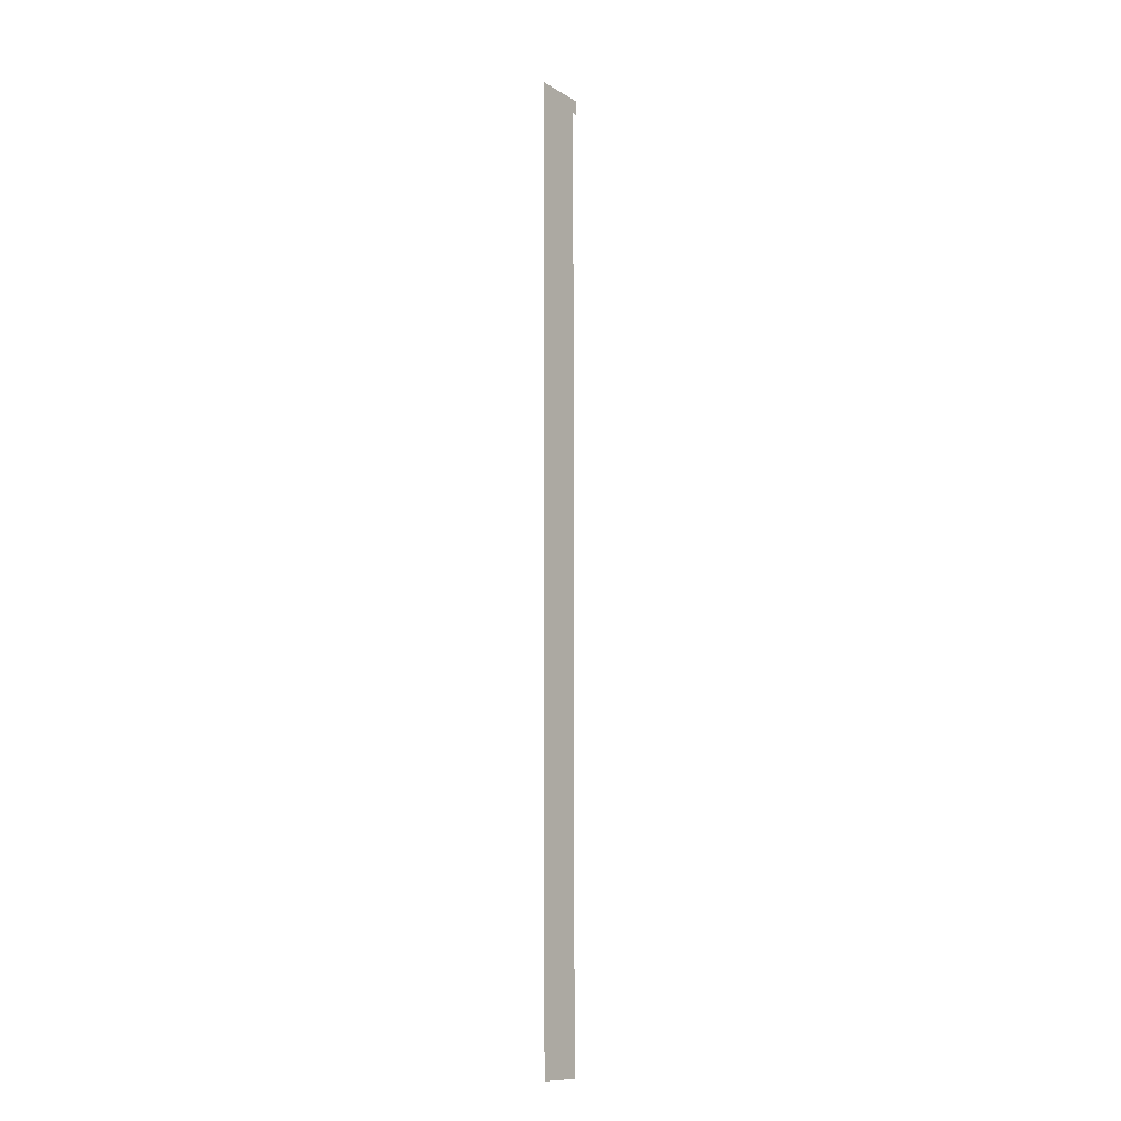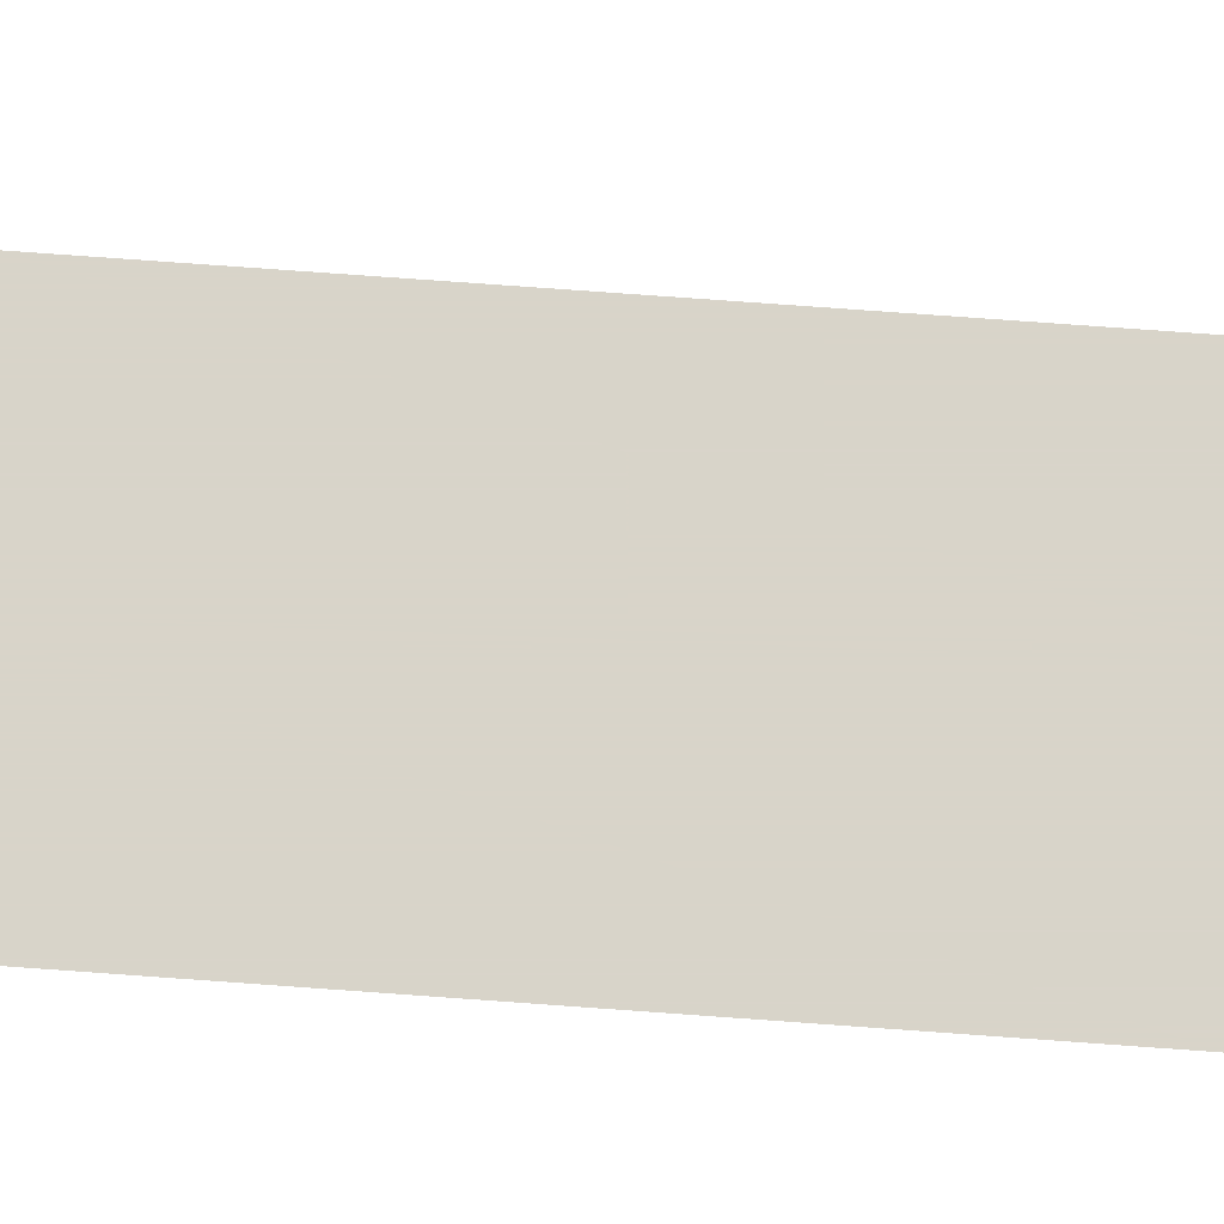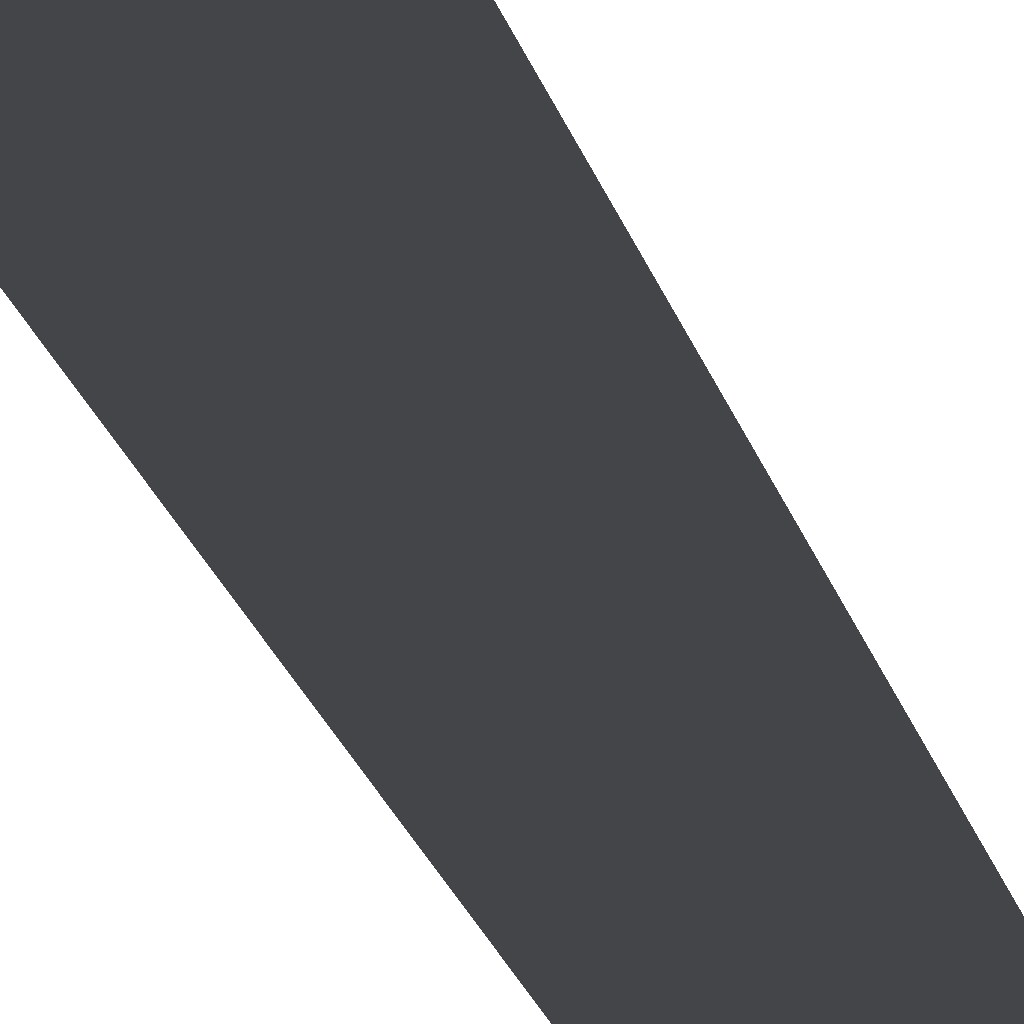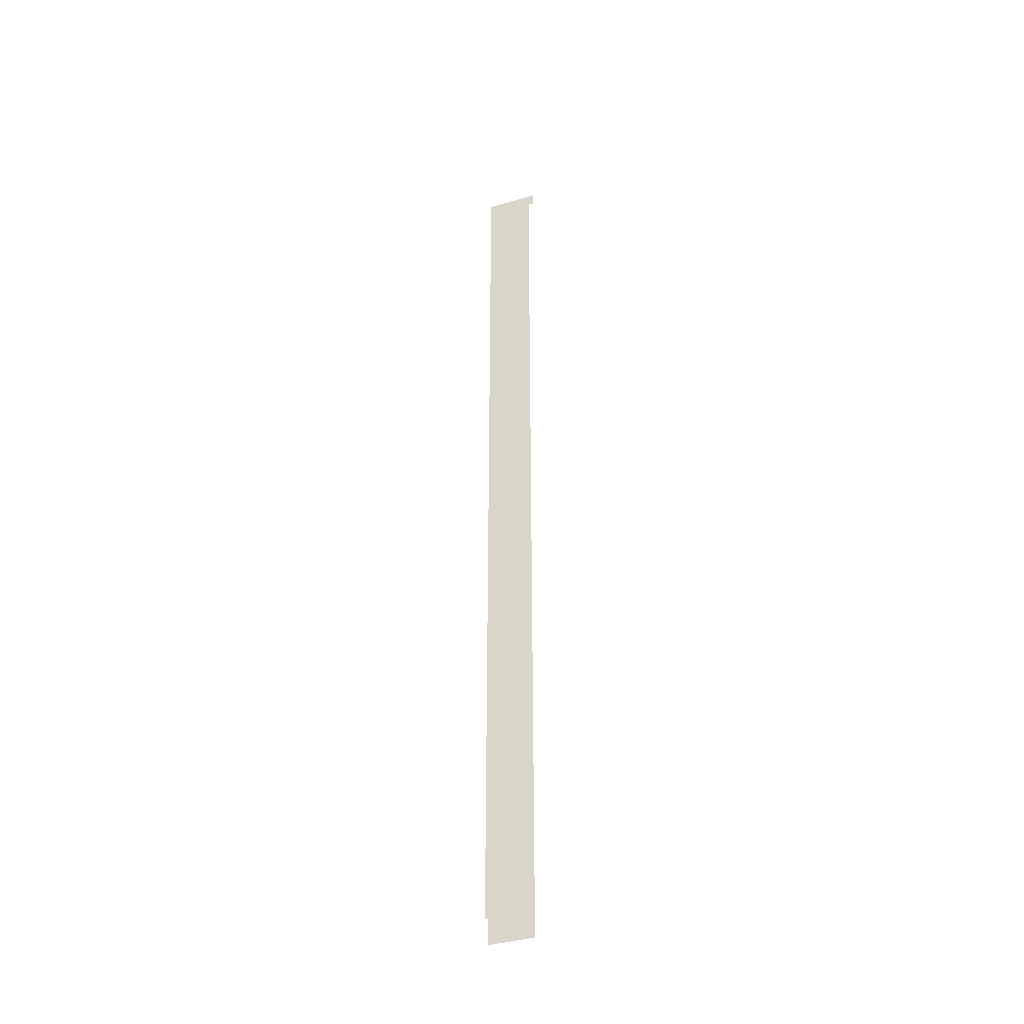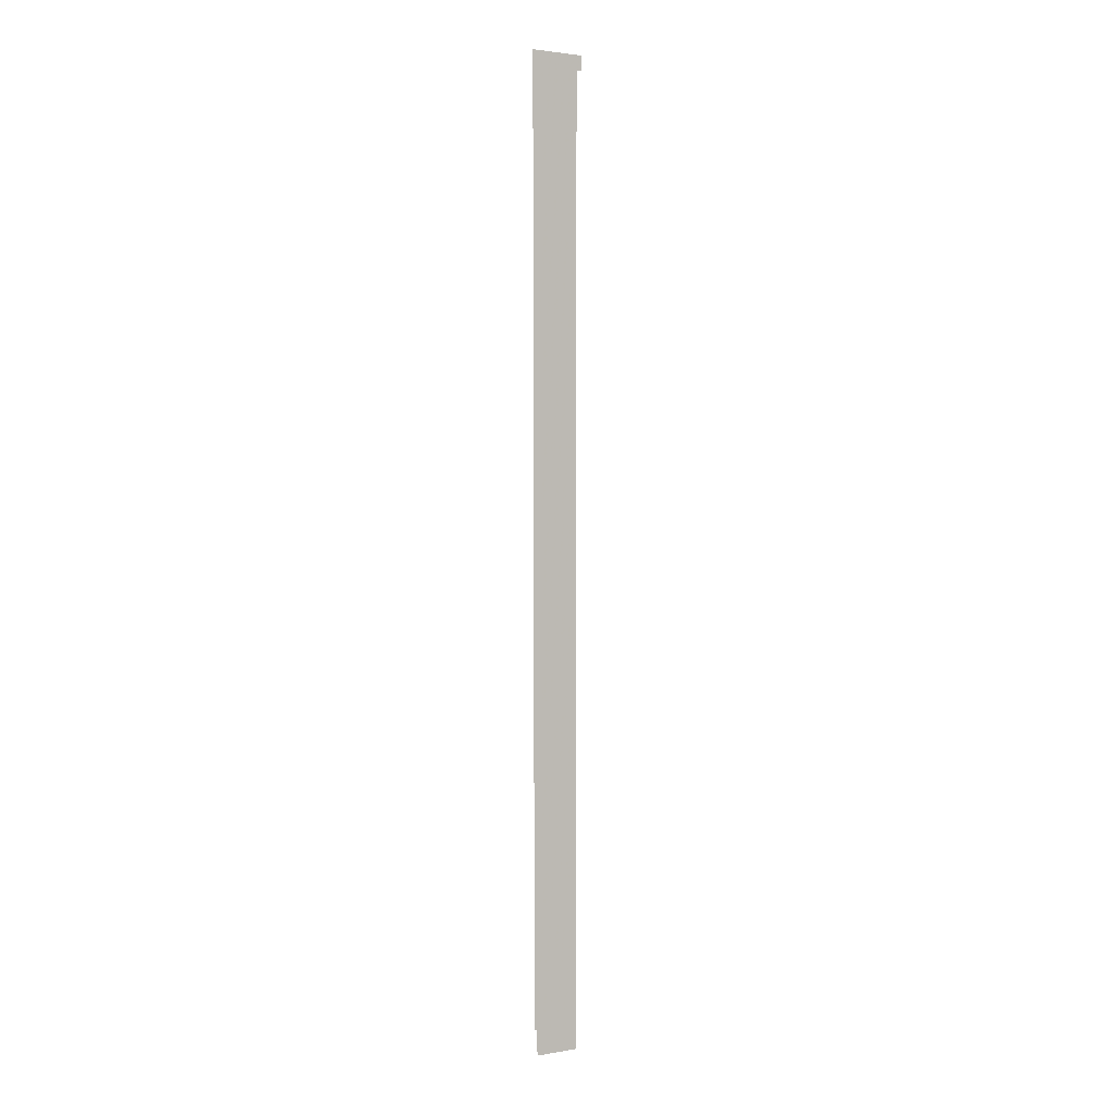
<metadata>
{"format":"obj","ext":"obj","renderer":"f3d","projection":"perspective","resolution":1024,"background":"white","views":[{"elev":-11.6,"azim":126.0,"up":"+Y"},{"elev":75.0,"azim":94.1,"up":"+Z"},{"elev":-9.0,"azim":-174.2,"up":"+Z"},{"elev":-38.3,"azim":-159.3,"up":"+Y"},{"elev":2.3,"azim":149.0,"up":"+Y"}]}
</metadata>
<code>
v -4.06 3.385 0
v -5.853 3.383 0
v -5.841 41.86 0
v -6.078 41.85 0
v -6.077 42.45 0
v -3.875 42.45 0
v -3.926 4.417 0
v -4.032 4.414 0
f 1 2 8
f 4 5 3
f 5 6 3
f 6 7 3
f 2 3 8
f 7 8 3

</code>
